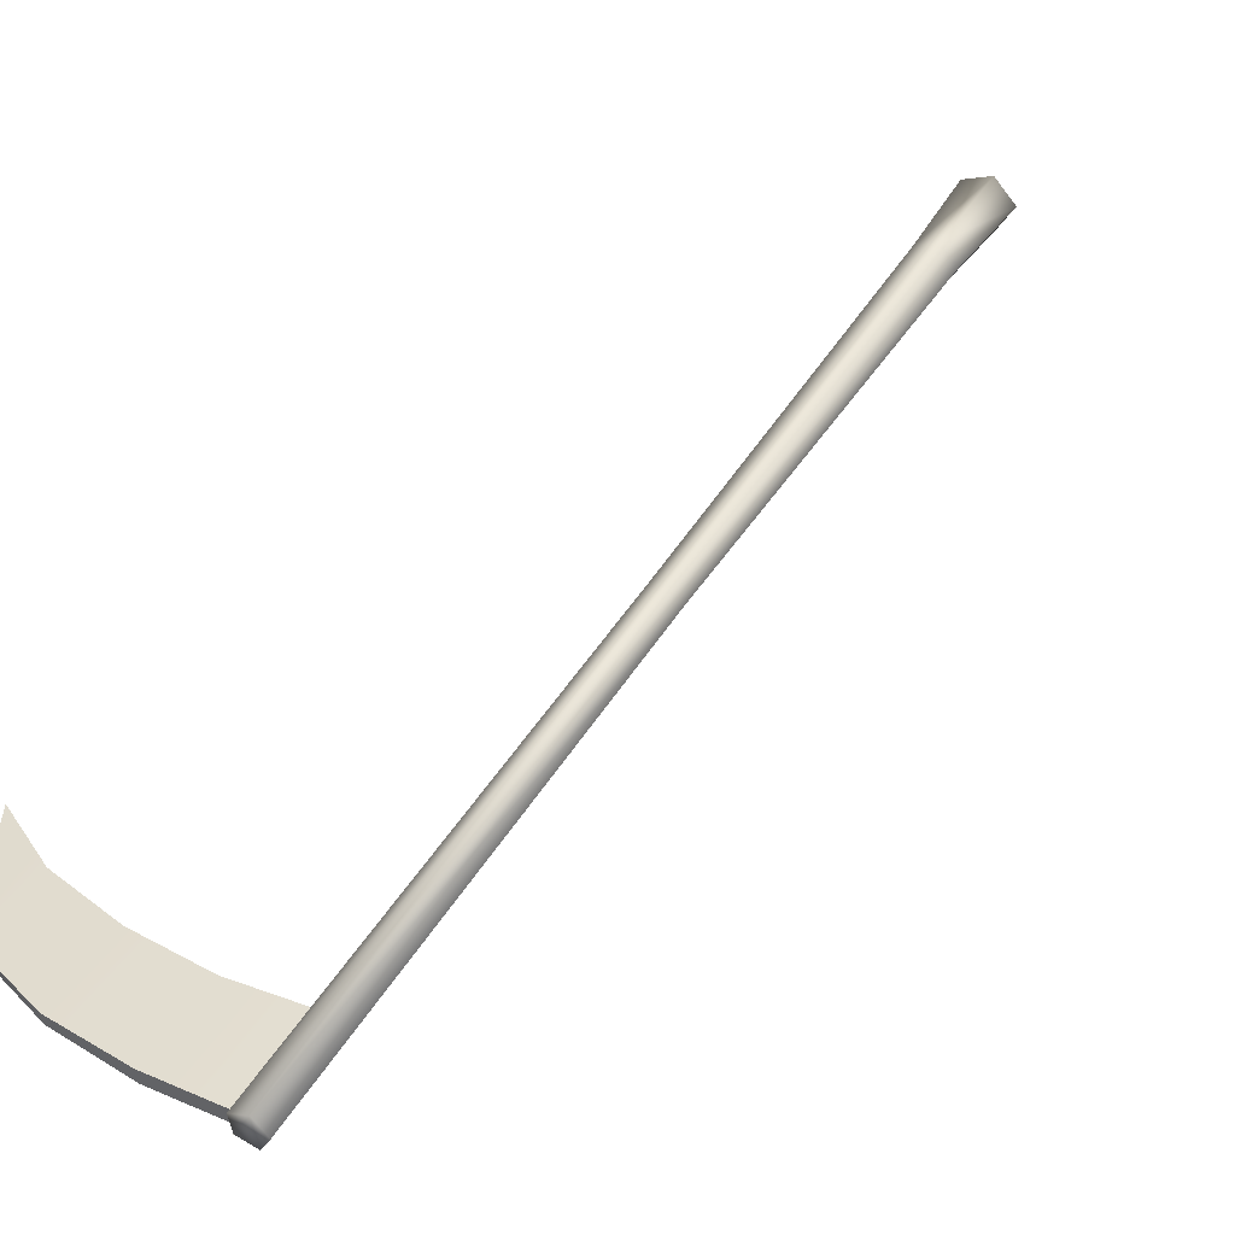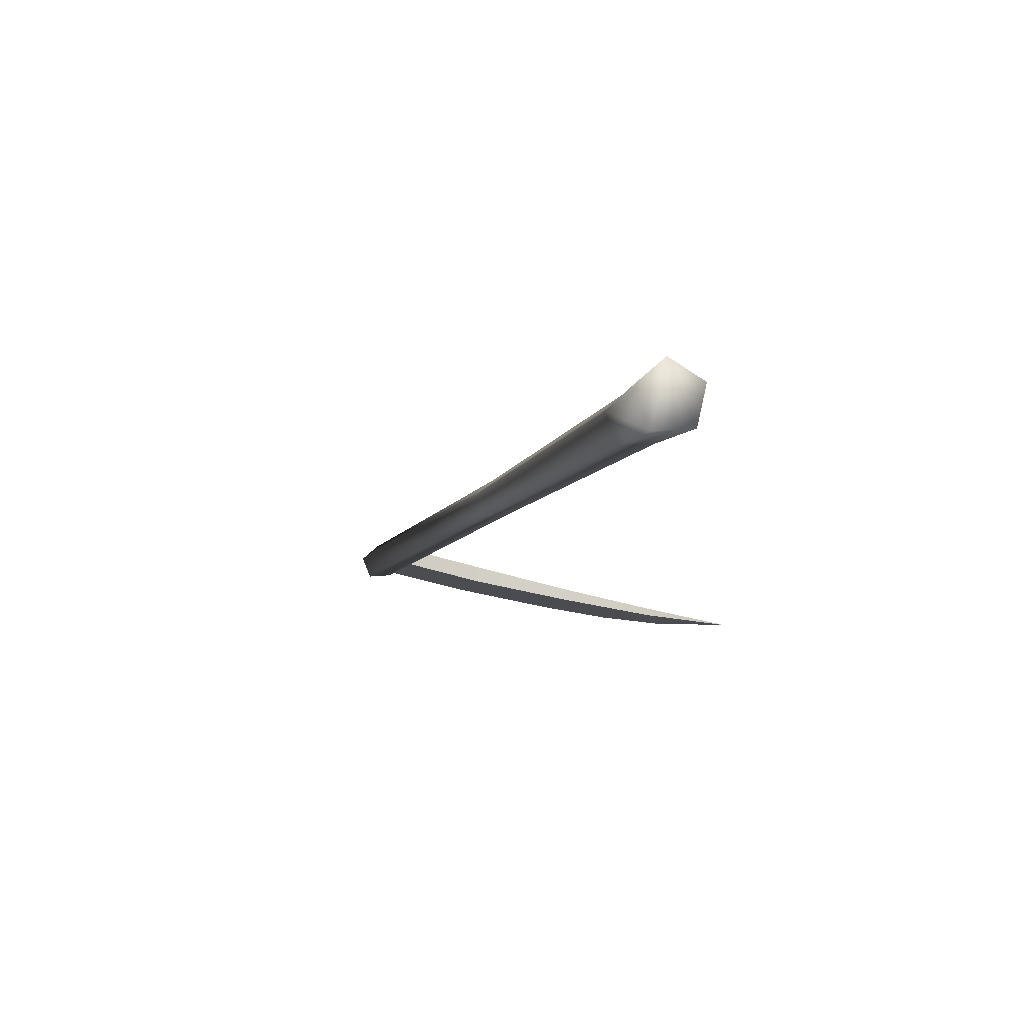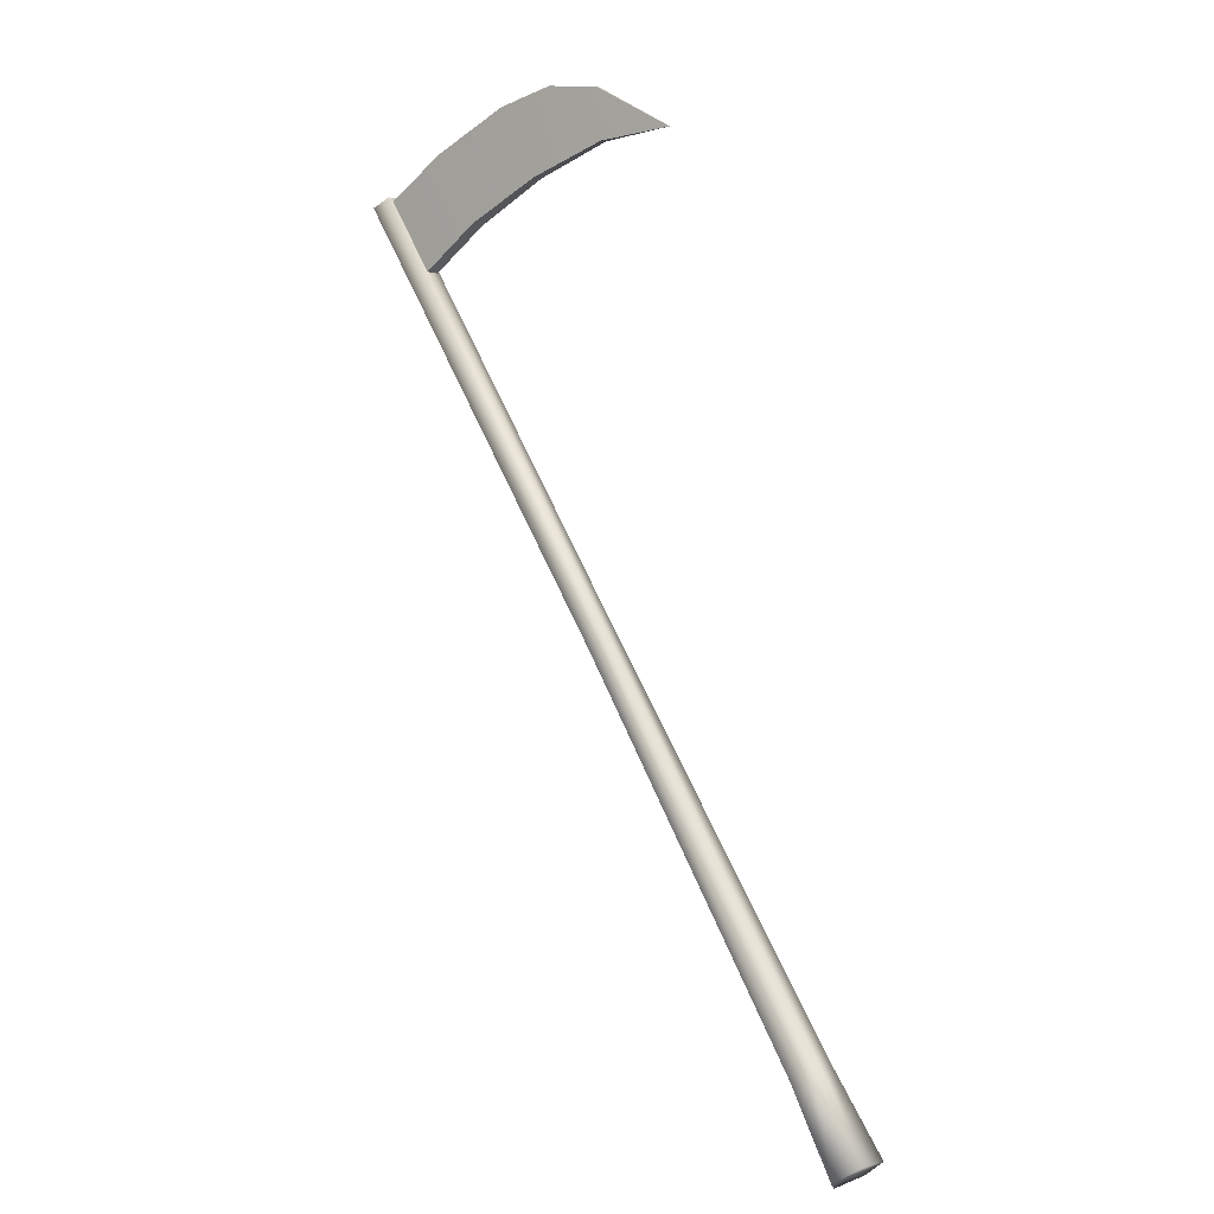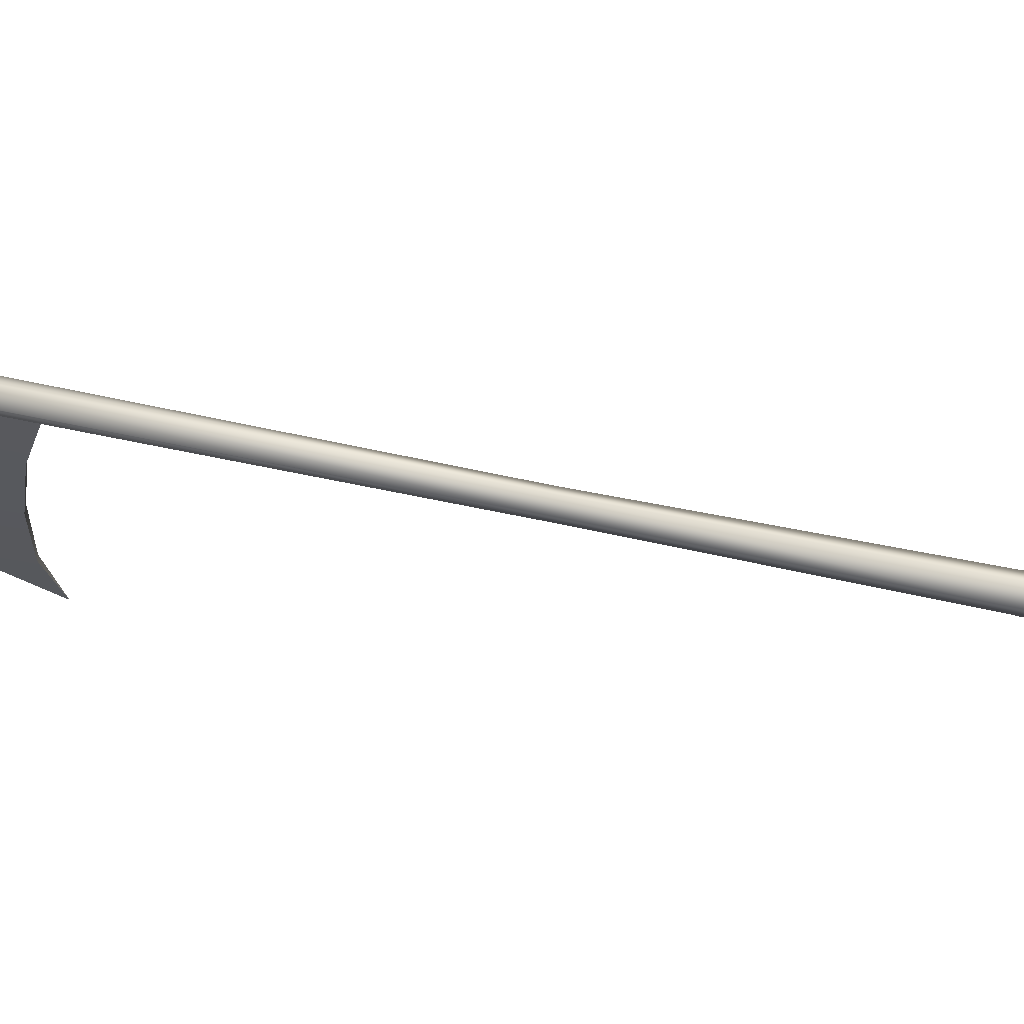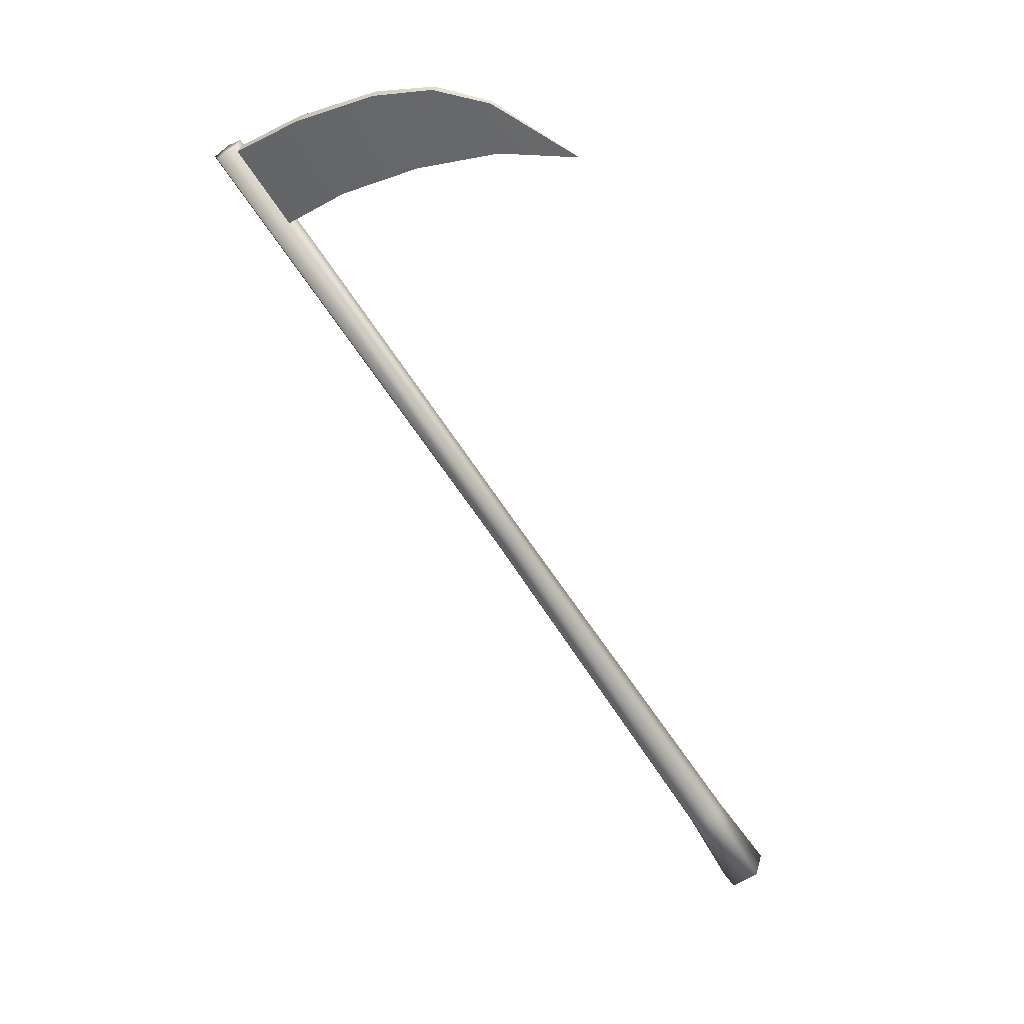
<metadata>
{"format":"obj","ext":"obj","renderer":"f3d","projection":"perspective","resolution":1024,"background":"white","views":[{"elev":51.1,"azim":63.6,"up":"+Y"},{"elev":-12.7,"azim":-159.3,"up":"+Y"},{"elev":1.5,"azim":-126.6,"up":"+Z"},{"elev":-17.5,"azim":106.4,"up":"+Y"},{"elev":38.2,"azim":-152.7,"up":"+Z"}]}
</metadata>
<code>
g death_geo1
v -1.158 0.7503 -0.4844
v -1.197 0.7231 -0.4551
v -1.184 0.6689 -0.457
v -1.138 0.6626 -0.4875
v -1.122 0.7129 -0.5044
v -0.1199 0.9117 1.065
v -0.1442 0.8946 1.084
v -0.1365 0.8605 1.083
v -0.1076 0.8565 1.063
v -0.09732 0.8882 1.053
v -0.6422 0.8208 0.2974
v -0.6209 0.7977 0.2838
v -0.631 0.7668 0.2942
v -0.6593 0.7706 0.313
v -0.6667 0.8039 0.3141
v -1.054 0.6859 -0.3461
v -1.09 0.6909 -0.3218
v -1.1 0.7343 -0.3203
v -1.069 0.7561 -0.3431
v -1.041 0.7262 -0.3597
v -0.1334 0.8668 1.069
v -0.254 0.8371 1.148
v -0.3921 0.8072 1.213
v -0.598 0.7656 1.223
v -0.7516 0.7389 1.142
v -0.6126 0.7644 1.133
v -0.4694 0.7945 1.086
v -0.3349 0.8235 1.019
v -0.2227 0.8514 0.9378
v -0.1388 0.8911 1.07
v -0.2595 0.8614 1.149
v -0.3962 0.8254 1.214
v -0.6 0.7748 1.224
v -0.6151 0.7756 1.133
v -0.4734 0.8124 1.086
v -0.3403 0.8478 1.02
v -0.2282 0.8756 0.9386
v -0.4996 0.7991 1.237
v -0.4966 0.7854 1.237
v -1.184 0.6689 -0.457
v -1.158 0.7503 -0.4844
v -1.197 0.7231 -0.4551
v -1.138 0.6626 -0.4875
v -1.122 0.7129 -0.5044
v -0.1199 0.9117 1.065
v -0.09732 0.8882 1.053
v -0.1076 0.8565 1.063
v -0.1365 0.8605 1.083
v -0.1442 0.8946 1.084
v -0.2595 0.8614 1.149
v -0.1388 0.8911 1.07
v -0.598 0.7656 1.223
v -0.7516 0.7389 1.142
v -0.7516 0.7389 1.142
v -0.6126 0.7644 1.133
v -0.3403 0.8478 1.02
v -0.2282 0.8756 0.9386
v -0.3921 0.8072 1.213
v -0.4966 0.7854 1.237
v -0.4694 0.7945 1.086
v -0.254 0.8371 1.148
v -0.3349 0.8235 1.019
v -0.1334 0.8668 1.069
v -0.2227 0.8514 0.9378
v -0.3962 0.8254 1.214
v -0.4734 0.8124 1.086
v -0.4996 0.7991 1.237
v -0.6151 0.7756 1.133
v -0.6 0.7748 1.224
v -0.7516 0.7389 1.142
g death_geo1_0
f 41 40 42
f 43 40 41
f 44 43 41
f 6 9 10
f 8 9 6
f 7 8 6
f 36 30 37
f 31 30 36
f 65 31 36
f 26 24 25
f 59 24 26
f 58 59 26
f 50 21 51
f 22 21 50
f 32 22 50
f 23 22 32
f 38 23 32
f 39 23 38
f 33 39 38
f 52 39 33
f 53 52 33
f 28 57 29
f 56 57 28
f 27 56 28
f 35 56 27
f 55 35 27
f 34 35 55
f 54 34 55
f 60 58 26
f 61 58 60
f 62 61 60
f 63 61 62
f 64 63 62
f 66 65 36
f 67 65 66
f 68 67 66
f 69 67 68
f 70 69 68
f 19 1 18
f 5 1 19
f 20 5 19
f 4 5 20
f 16 4 20
f 3 4 16
f 17 3 16
f 2 3 17
f 18 2 17
f 1 2 18
f 11 45 12
f 49 45 11
f 15 49 11
f 48 49 15
f 14 48 15
f 47 48 14
f 13 47 14
f 46 47 13
f 12 46 13
f 45 46 12
f 14 17 13
f 18 17 14
f 15 18 14
f 19 18 15
f 11 19 15
f 20 19 11
f 12 20 11
f 16 20 12
f 13 16 12
f 17 16 13

</code>
